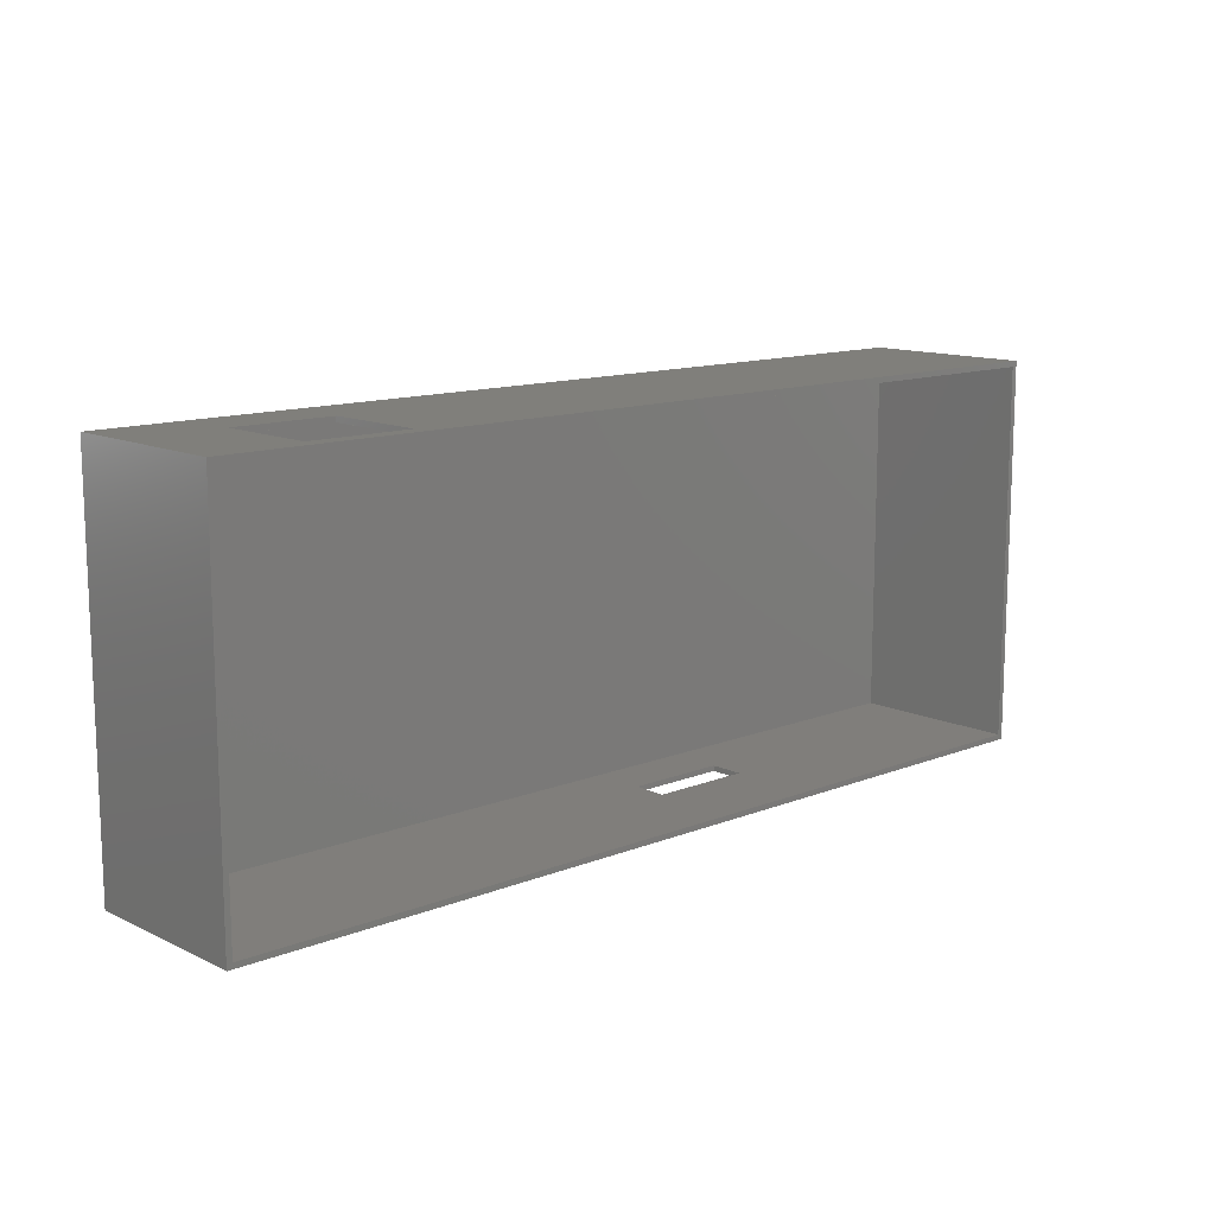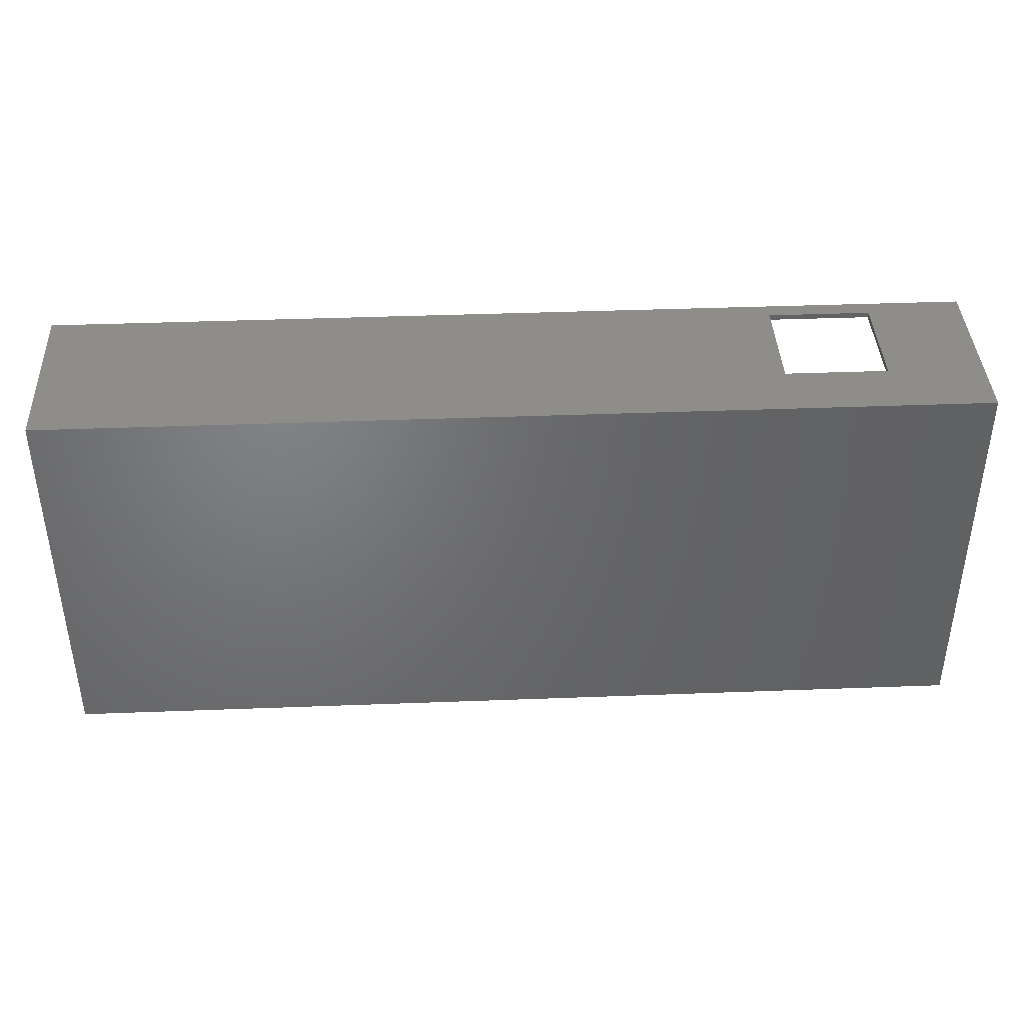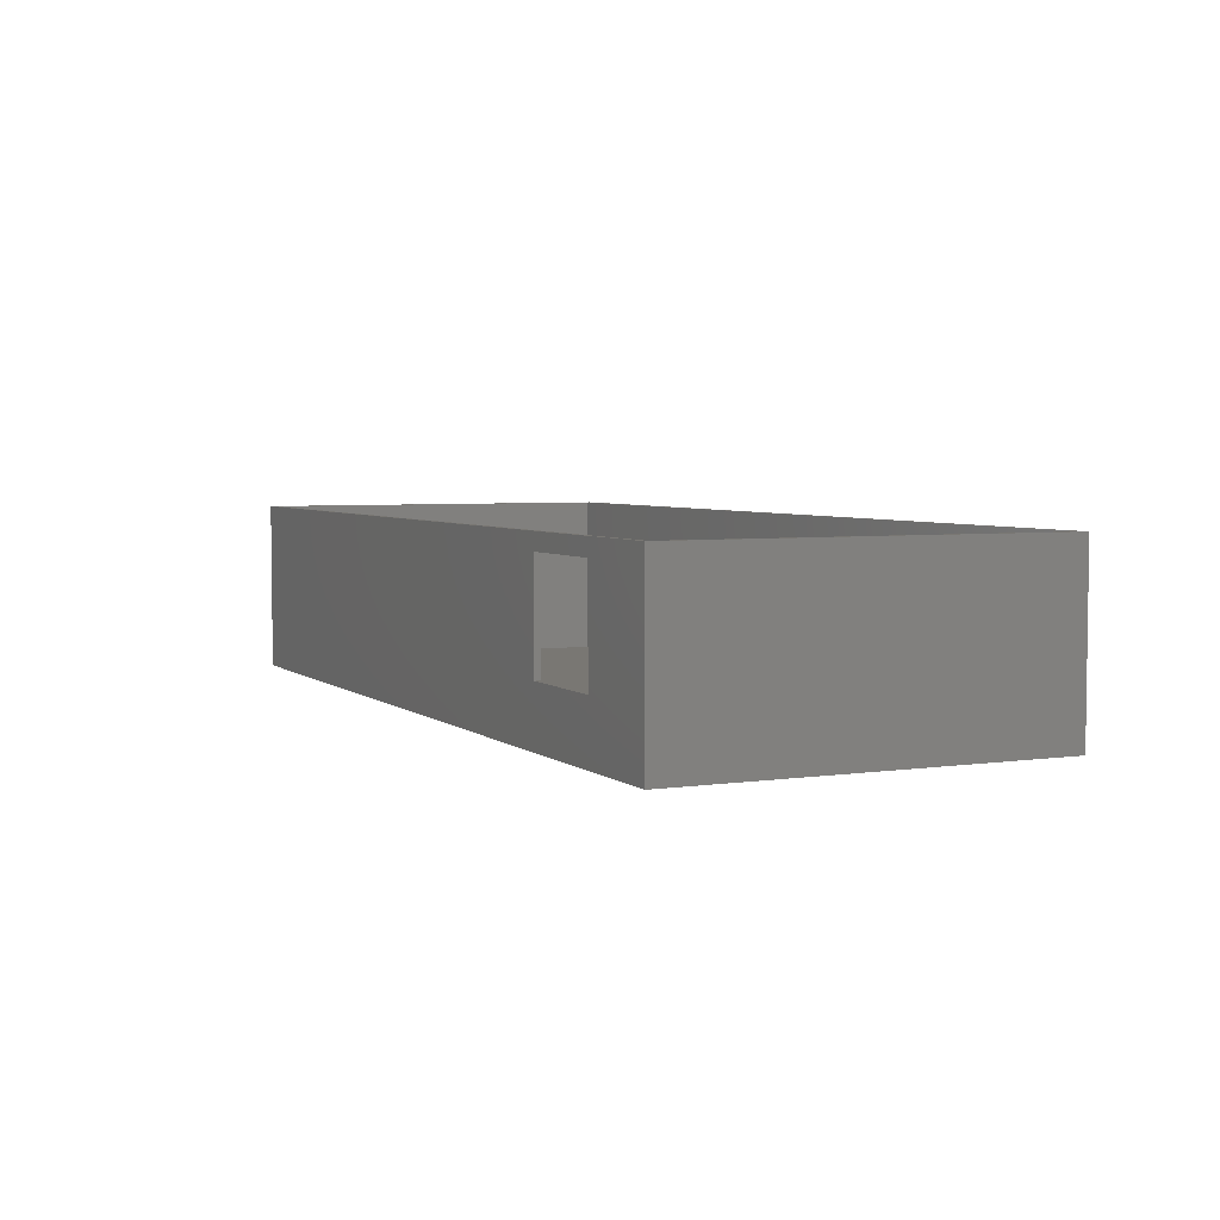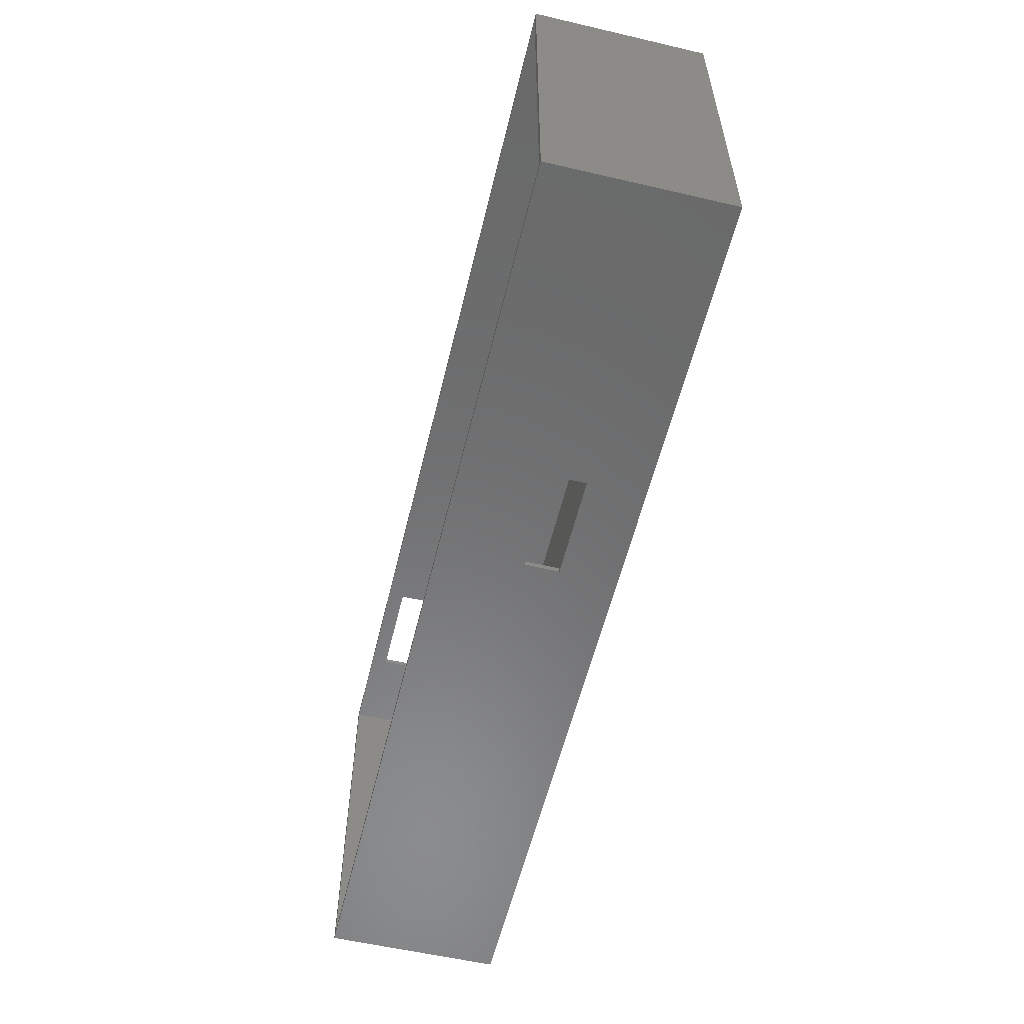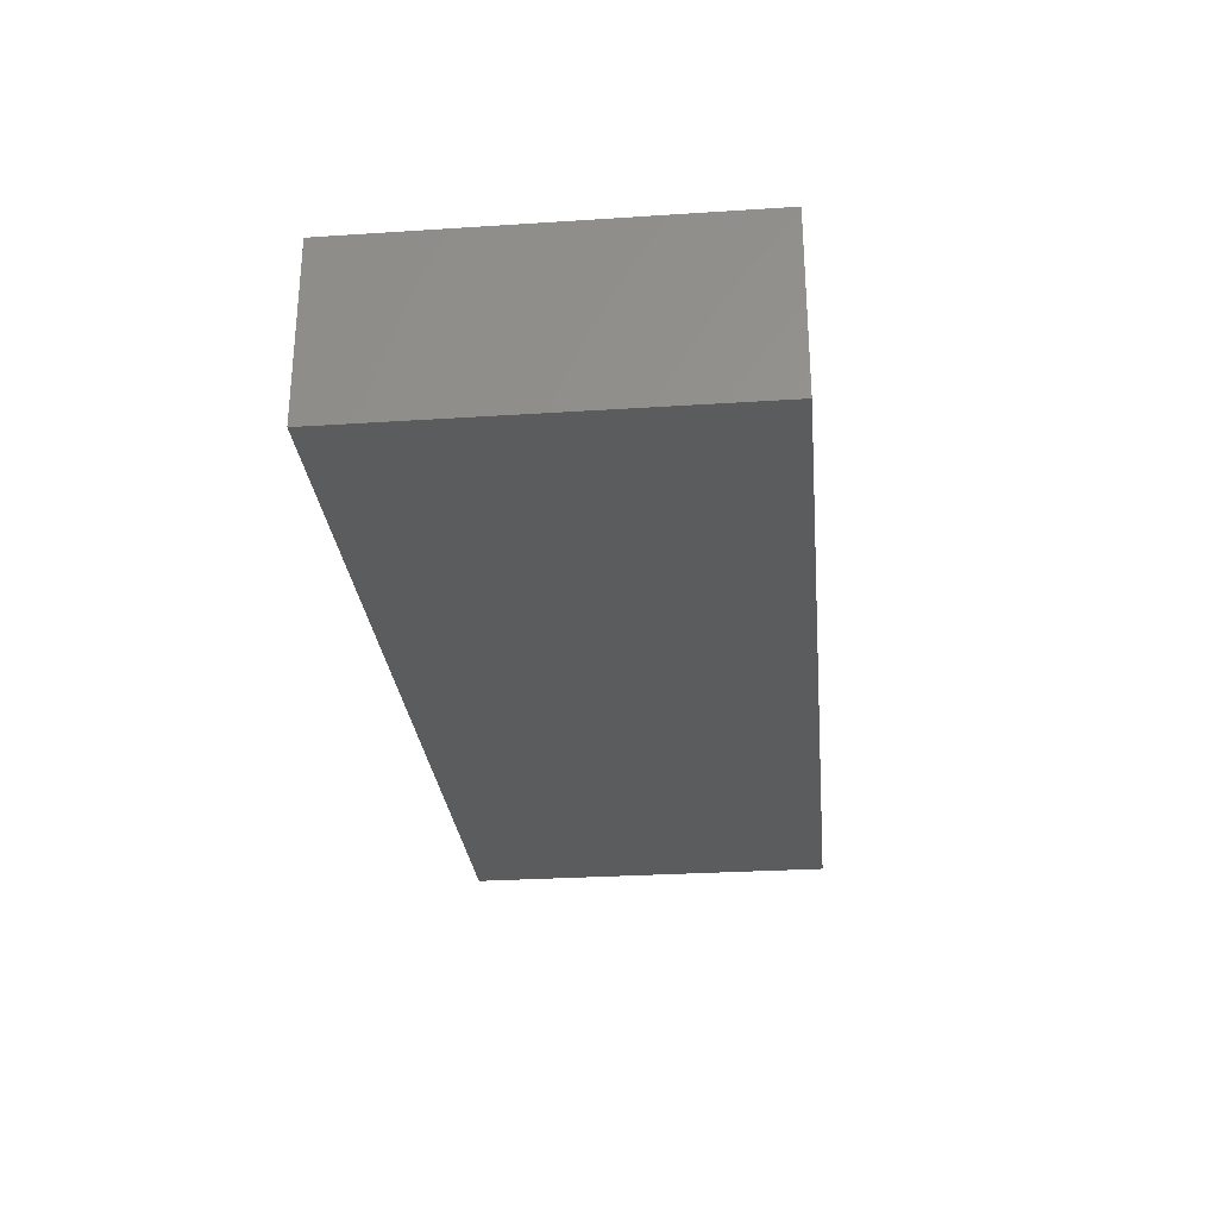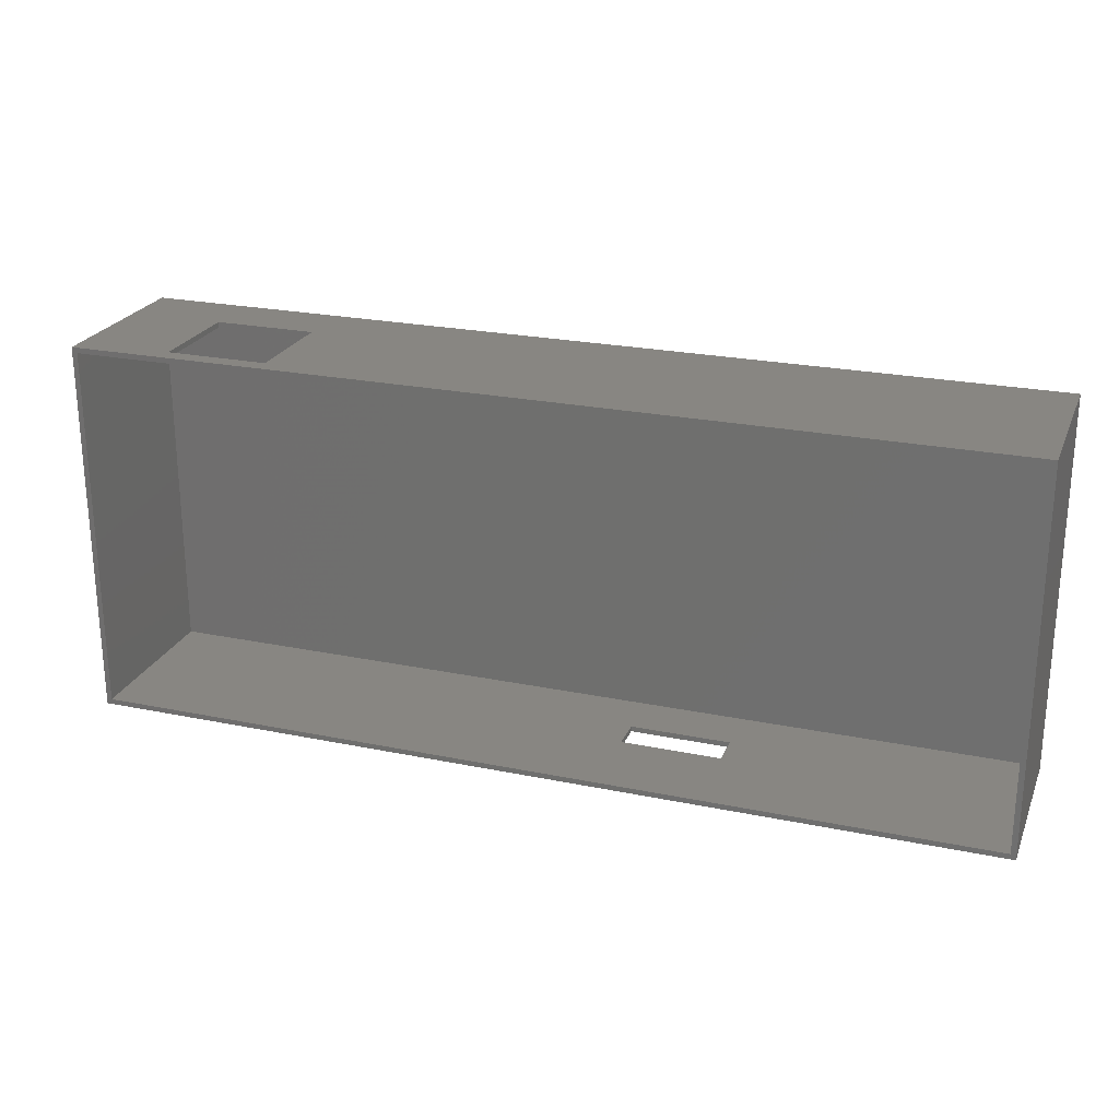
<metadata>
{"format":"stl","ext":"stl","renderer":"f3d","projection":"perspective","resolution":1024,"background":"white","views":[{"elev":12.5,"azim":-42.6,"up":"+Y"},{"elev":40.0,"azim":177.3,"up":"+Y"},{"elev":4.5,"azim":-115.3,"up":"+Z"},{"elev":-57.1,"azim":76.4,"up":"+Y"},{"elev":-28.4,"azim":95.6,"up":"+Z"},{"elev":23.8,"azim":19.0,"up":"+Y"}]}
</metadata>
<code>
# stl→obj: 32 verts, 68 faces
v 0 0 1.6
v 0 0 27.4
v 0 56.6 1.6
v 0 56.6 27.4
v 78 0 10
v 136.6 0 1.6
v 78 0 15
v 136.6 0 27.4
v 93 0 15
v 93 0 10
v 136.6 56.6 1.6
v 14 56.6 25
v 136.6 56.6 27.4
v 29 56.6 25
v 14 56.6 10
v 29 56.6 10
v 0.8 0.8 27.4
v 0.8 55.8 27.4
v 135.8 55.8 27.4
v 135.8 0.8 27.4
v 78 0.8 10
v 78 0.8 15
v 93 0.8 10
v 93 0.8 15
v 14 55.8 25
v 14 55.8 10
v 29 55.8 25
v 29 55.8 10
v 0.8 55.8 2.4
v 0.8 0.8 2.4
v 135.8 0.8 2.4
v 135.8 55.8 2.4
f 1 2 3
f 3 2 4
f 5 1 6
f 5 7 2
f 2 1 5
f 8 2 7
f 8 9 6
f 8 7 9
f 9 10 6
f 10 5 6
f 1 3 6
f 6 3 11
f 12 4 13
f 14 12 13
f 3 4 15
f 3 15 11
f 14 11 16
f 15 16 11
f 11 14 13
f 15 4 12
f 17 2 8
f 4 2 17
f 18 19 4
f 4 17 18
f 13 19 8
f 13 4 19
f 19 20 8
f 20 17 8
f 8 6 11
f 13 8 11
f 21 22 7
f 5 21 7
f 10 23 21
f 5 10 21
f 24 23 9
f 9 23 10
f 24 9 22
f 22 9 7
f 15 12 25
f 26 15 25
f 14 27 12
f 12 27 25
f 14 16 27
f 27 16 28
f 28 16 15
f 26 28 15
f 29 18 17
f 30 29 17
f 21 31 30
f 23 31 21
f 17 21 30
f 24 31 23
f 20 31 24
f 20 24 17
f 24 22 17
f 21 17 22
f 19 32 20
f 20 32 31
f 25 19 18
f 27 28 32
f 27 19 25
f 32 19 27
f 29 32 28
f 29 26 18
f 29 28 26
f 26 25 18
f 31 32 29
f 30 31 29

</code>
